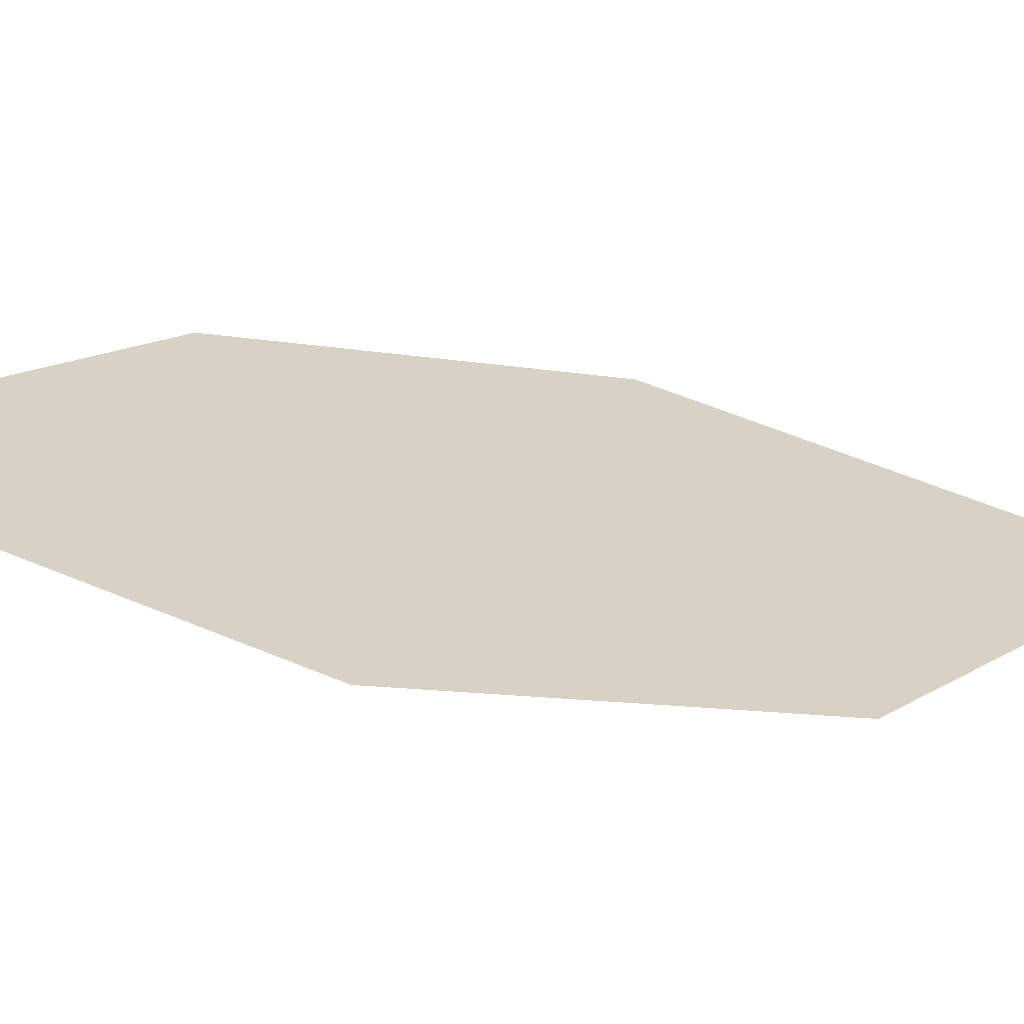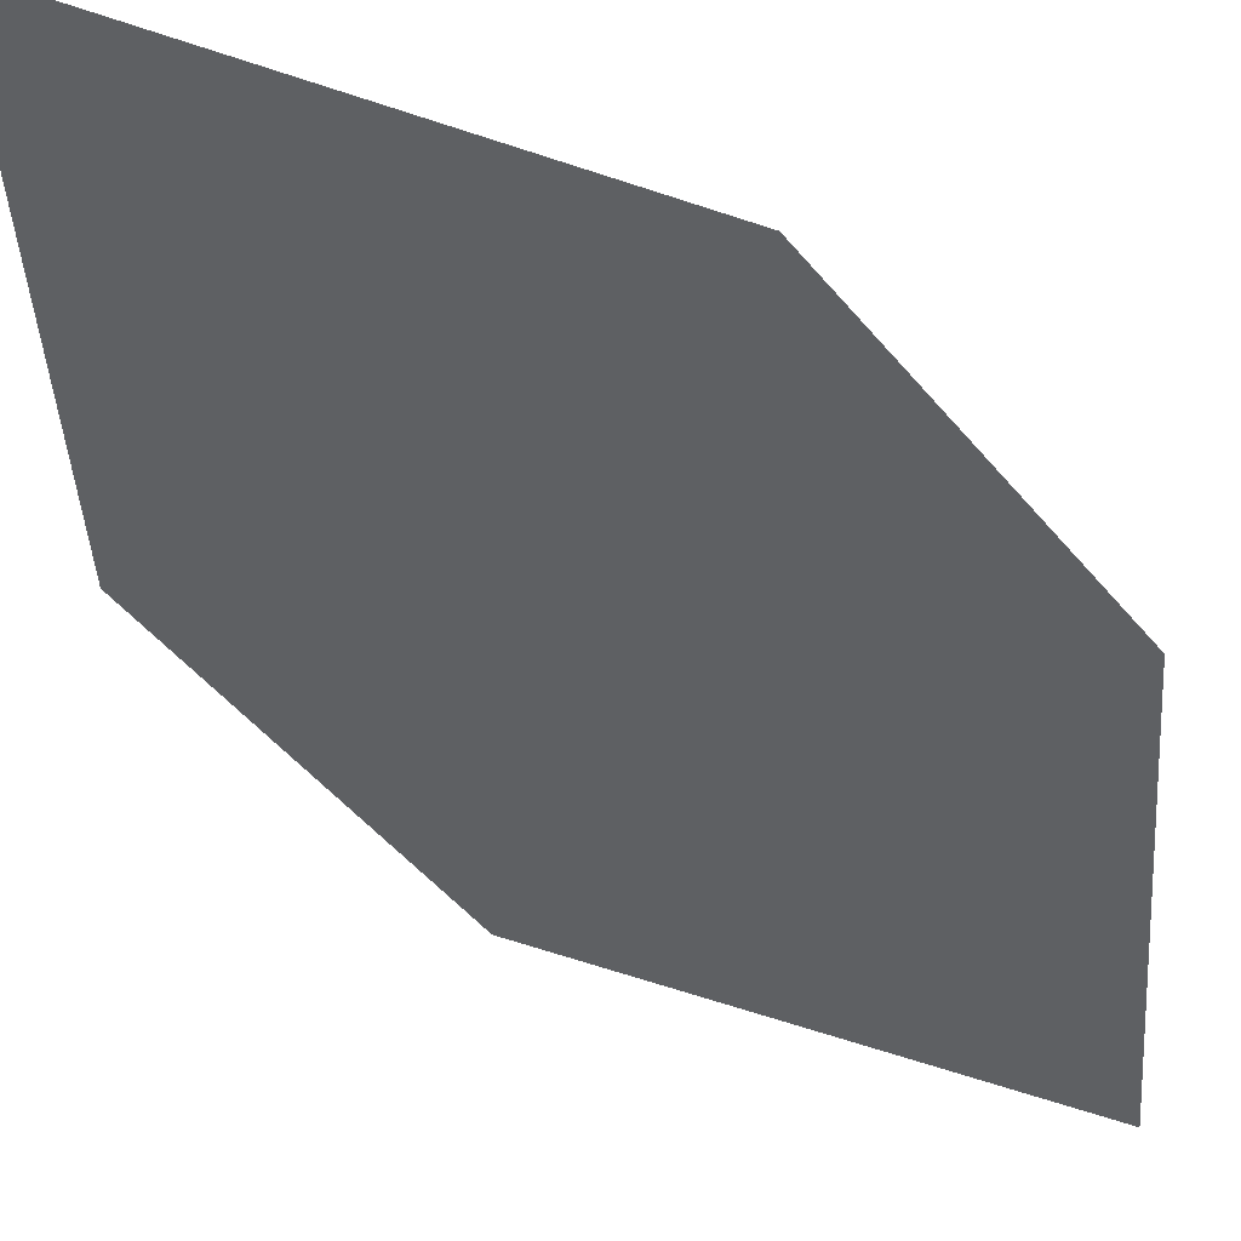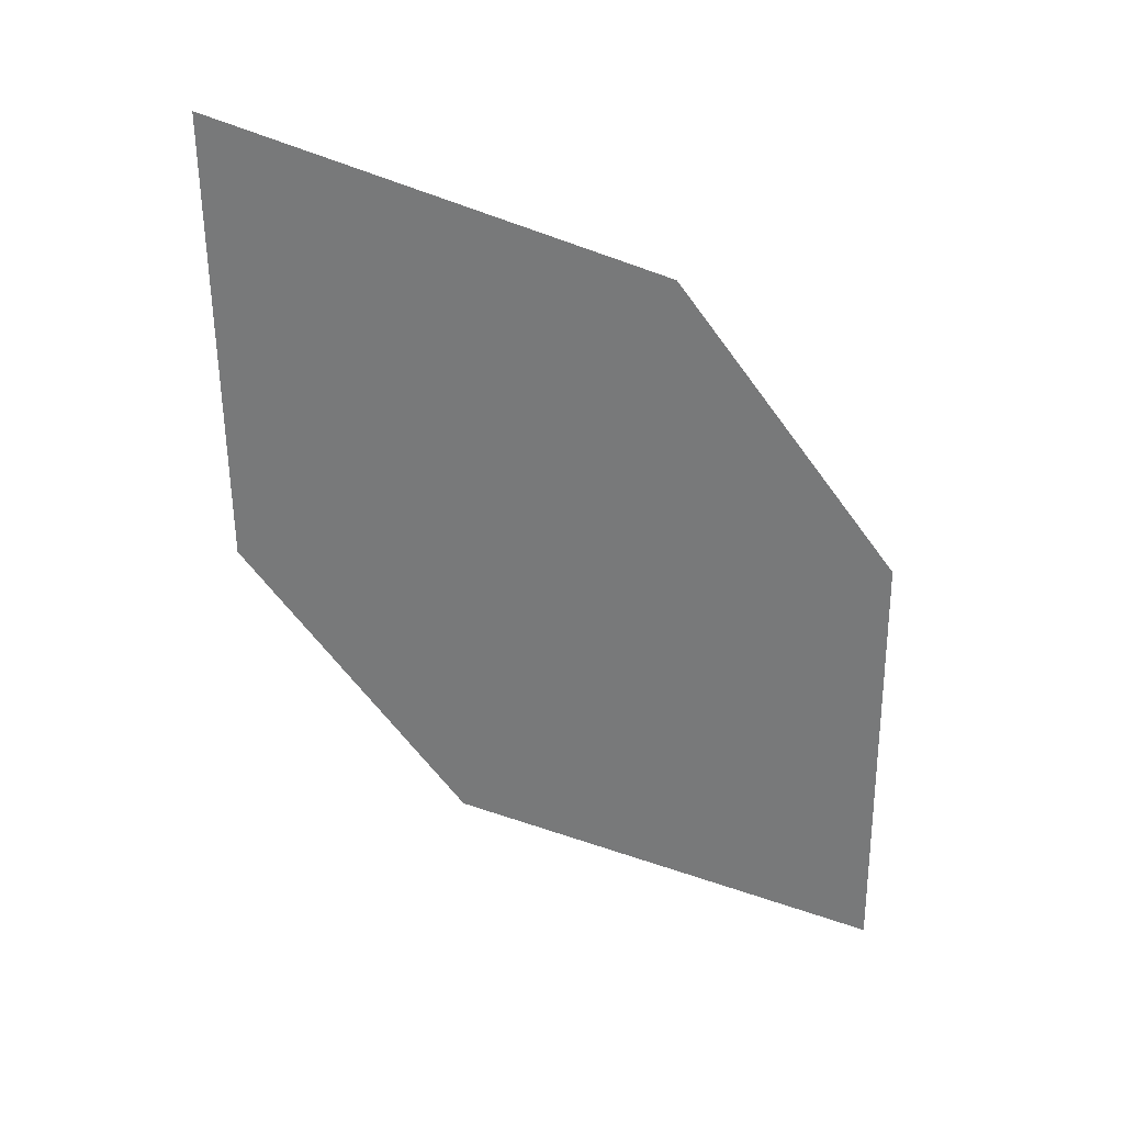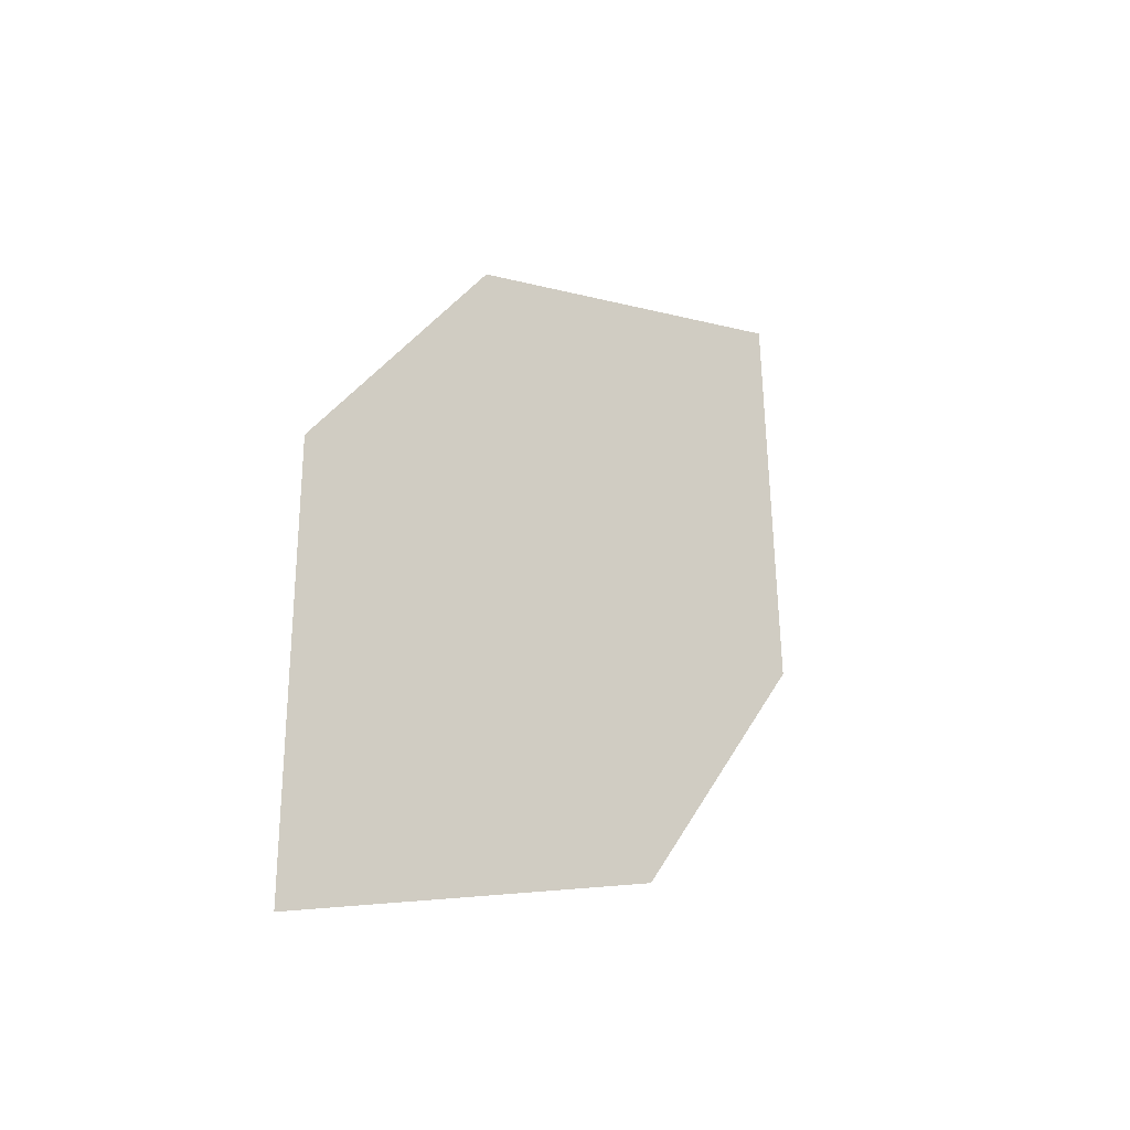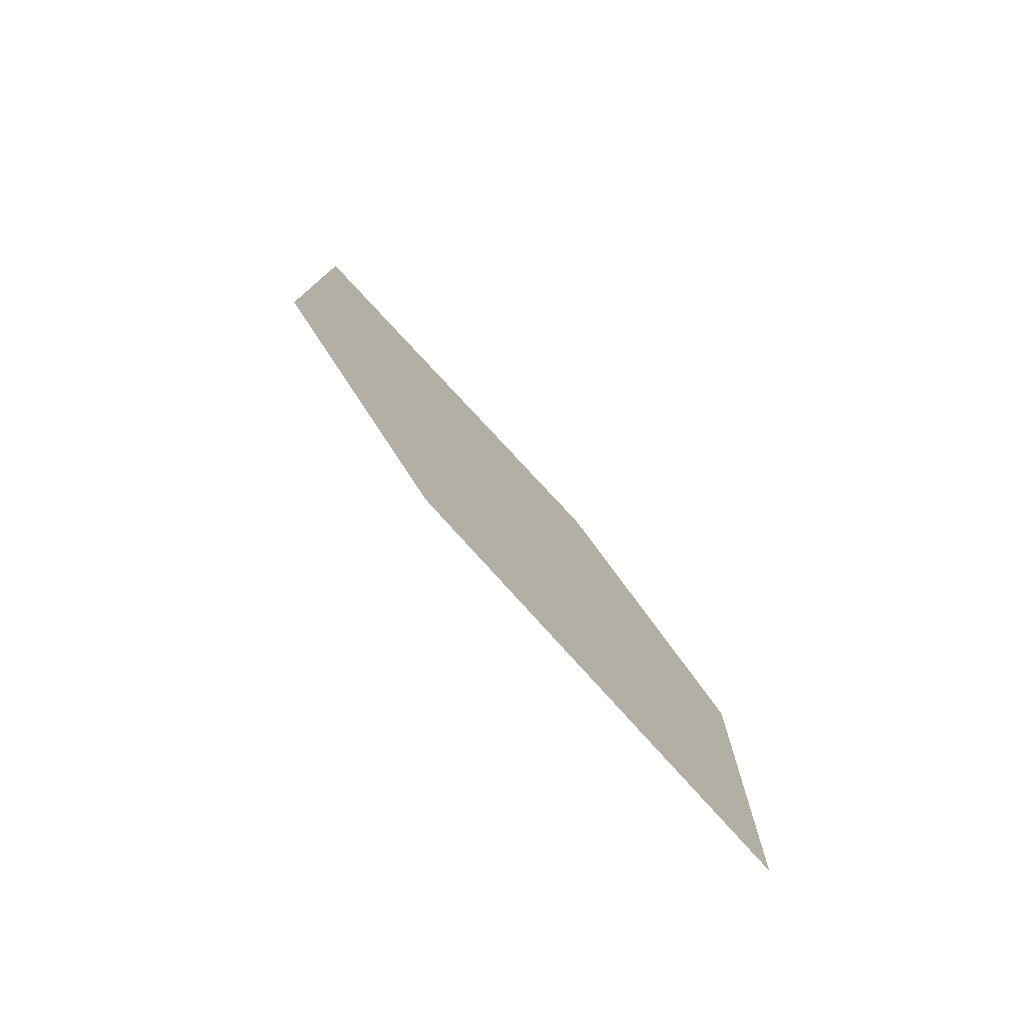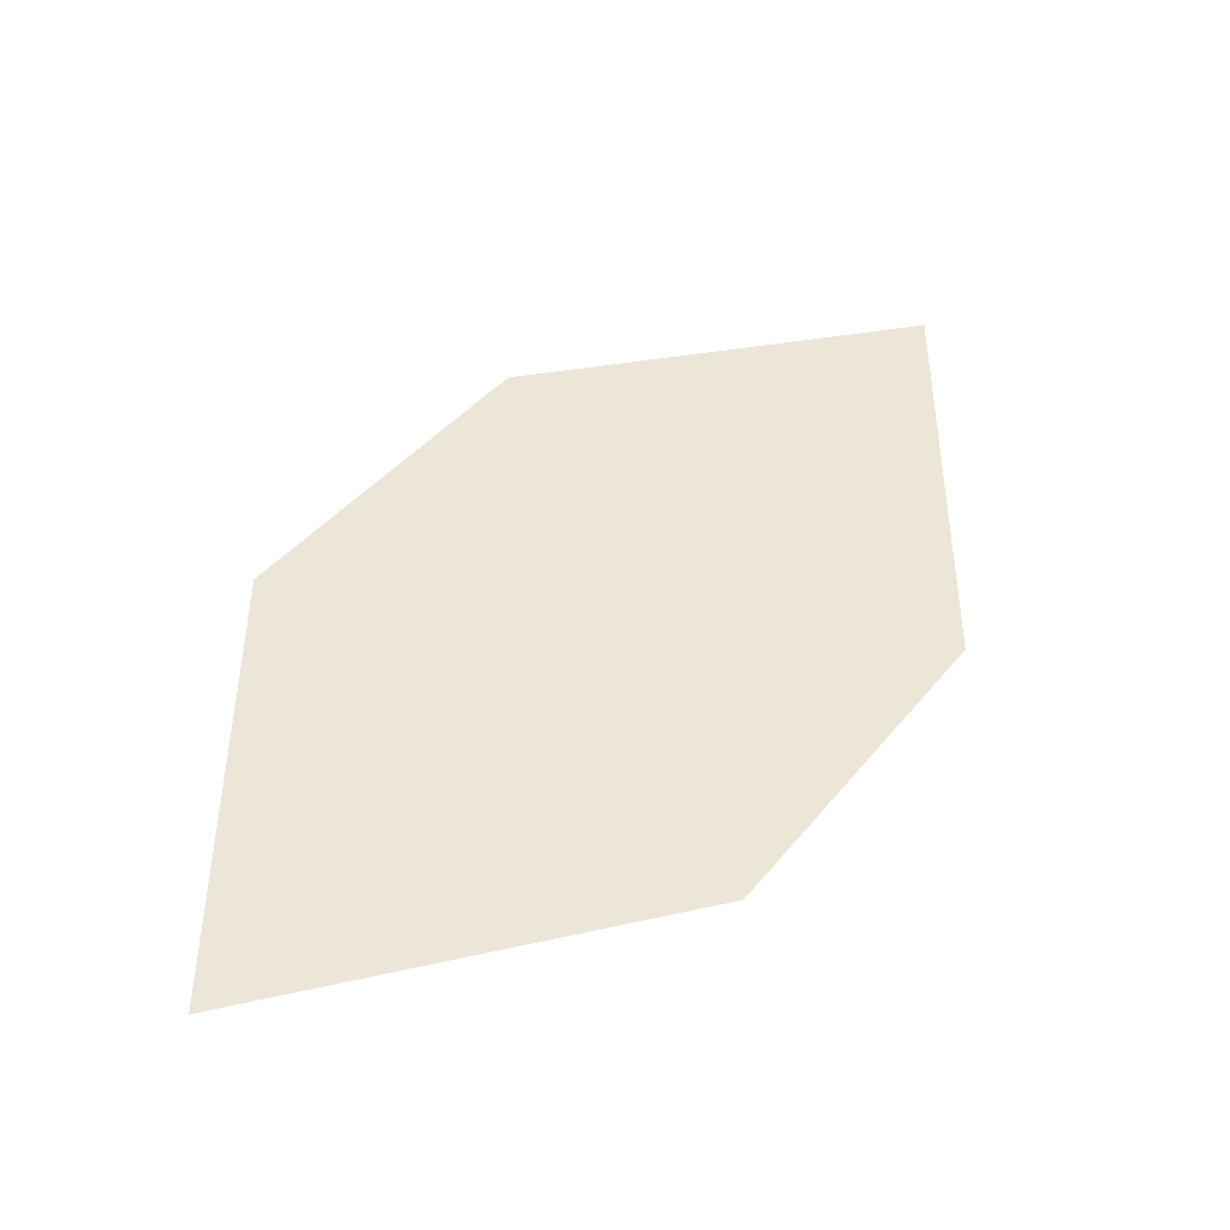
<metadata>
{"format":"obj","ext":"obj","renderer":"f3d","projection":"perspective","resolution":1024,"background":"white","views":[{"elev":56.7,"azim":112.6,"up":"+Y"},{"elev":-77.2,"azim":-108.1,"up":"+Y"},{"elev":30.5,"azim":-142.1,"up":"+Z"},{"elev":-30.7,"azim":-10.2,"up":"+Z"},{"elev":-79.5,"azim":169.4,"up":"+Z"},{"elev":-41.8,"azim":25.8,"up":"+Z"}]}
</metadata>
<code>
o leaves.249
v -0.05318 0.001947 2.503
v -0.0156 0.02756 2.518
v 0.00277 0.0421 2.598
v -0.05345 0.003098 2.551
v -0.0348 0.01648 2.583
v 0.003046 0.04095 2.55
f 1 2 6 3
f 1 3 5 4

</code>
